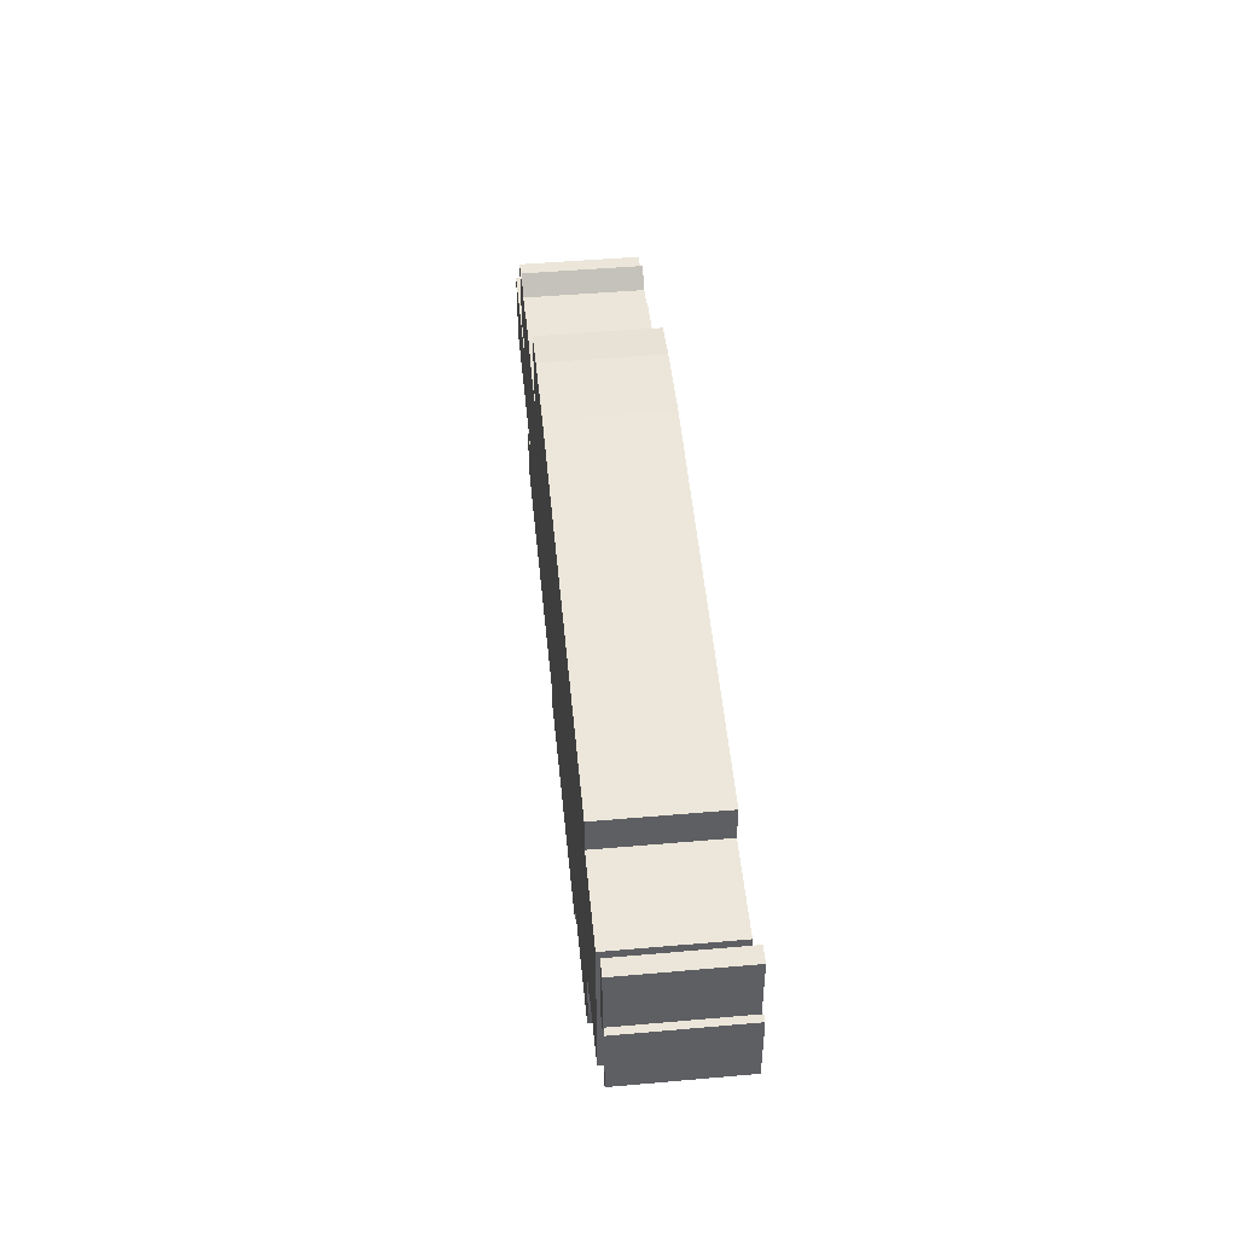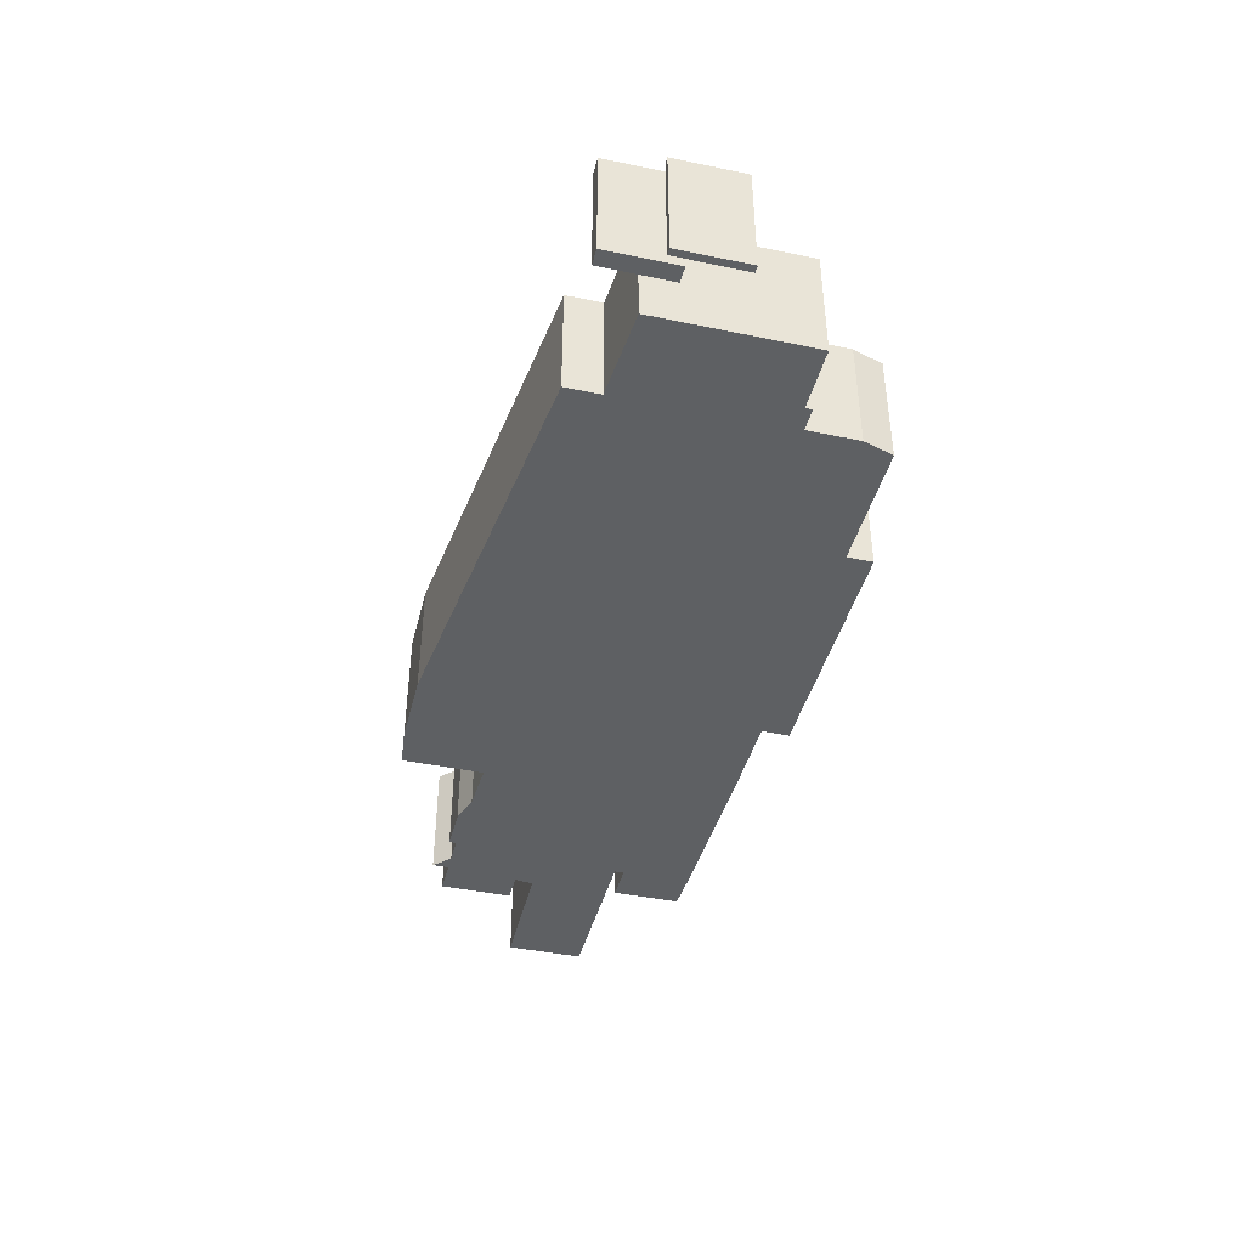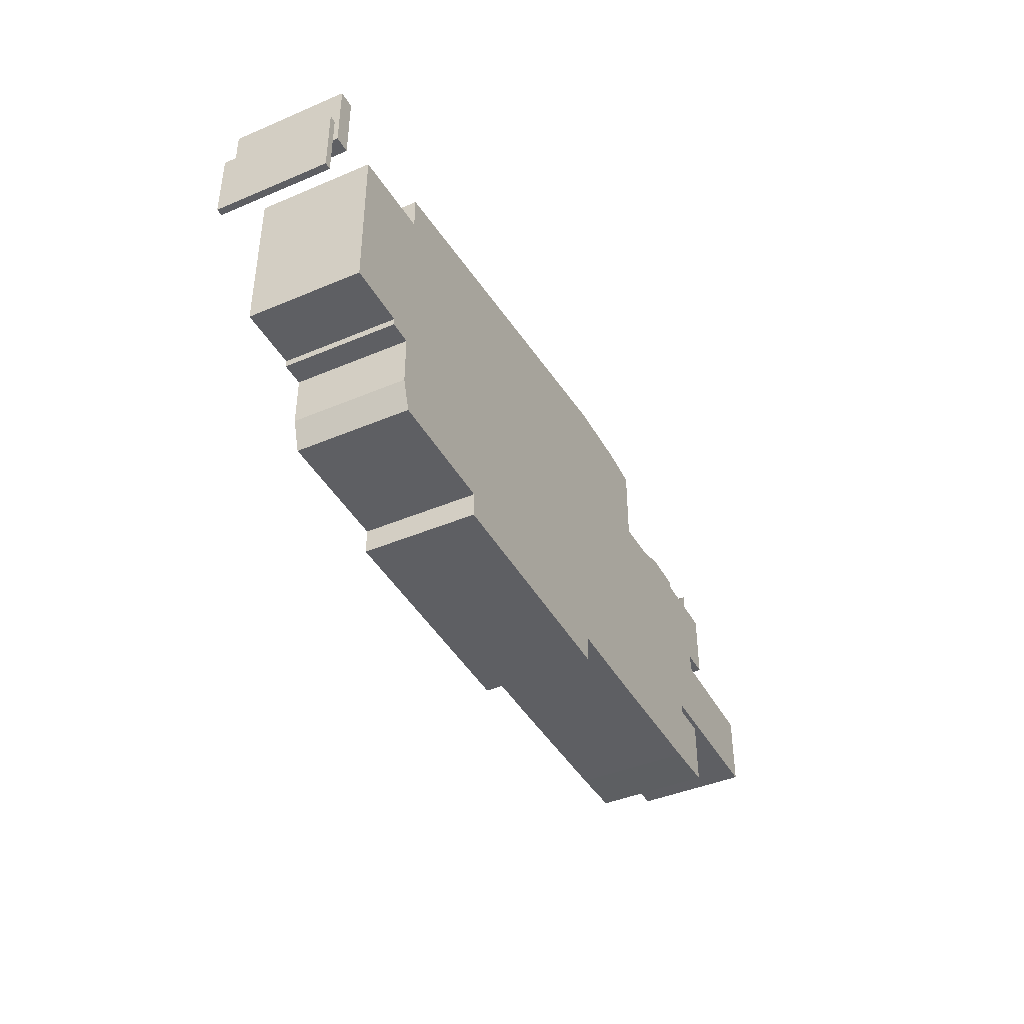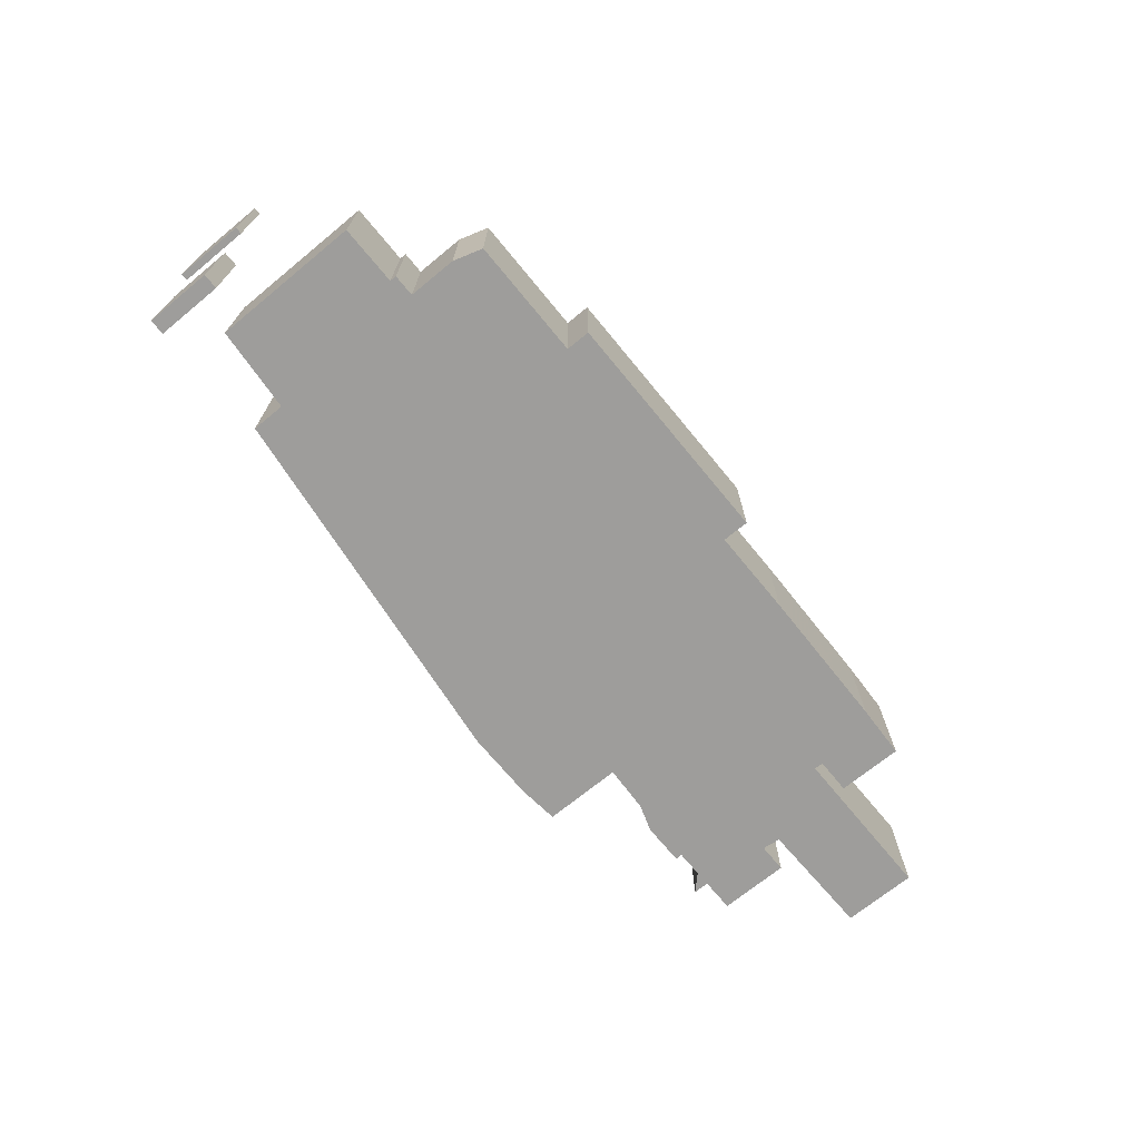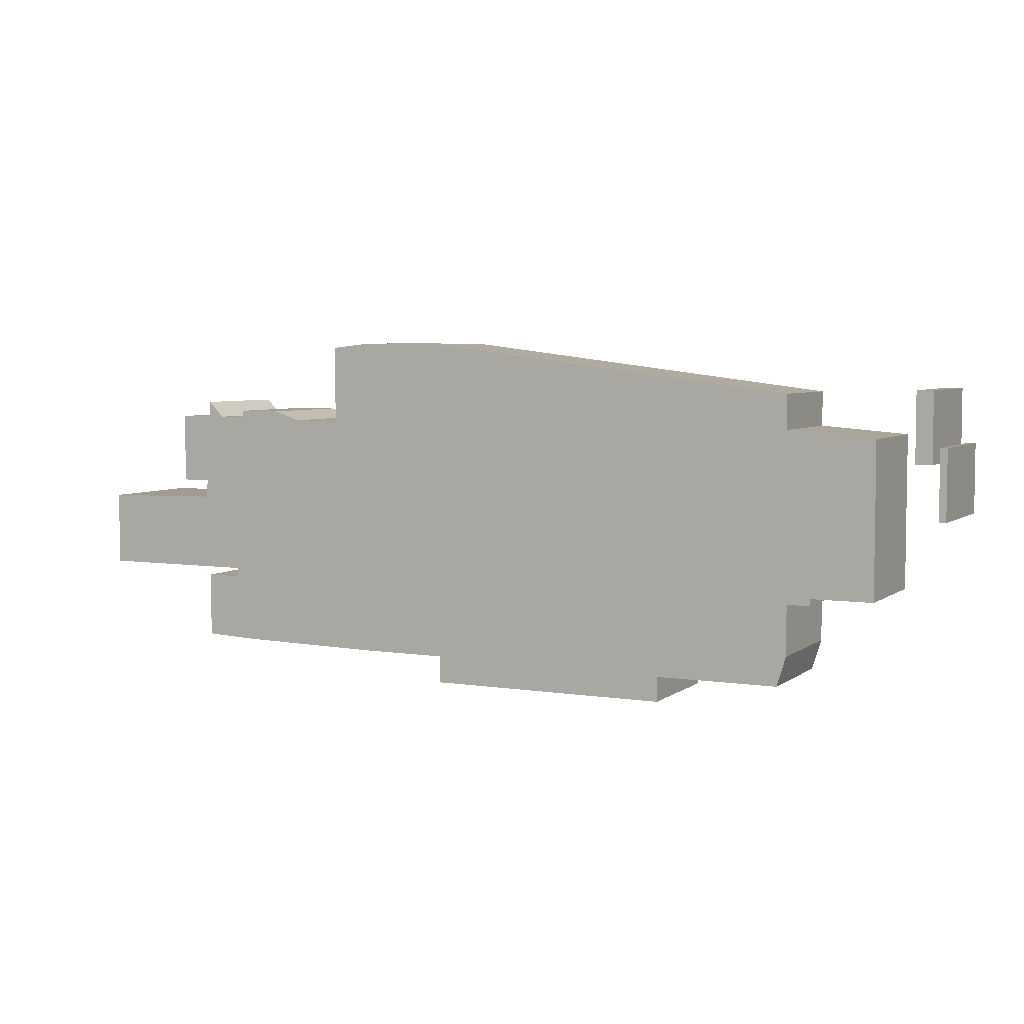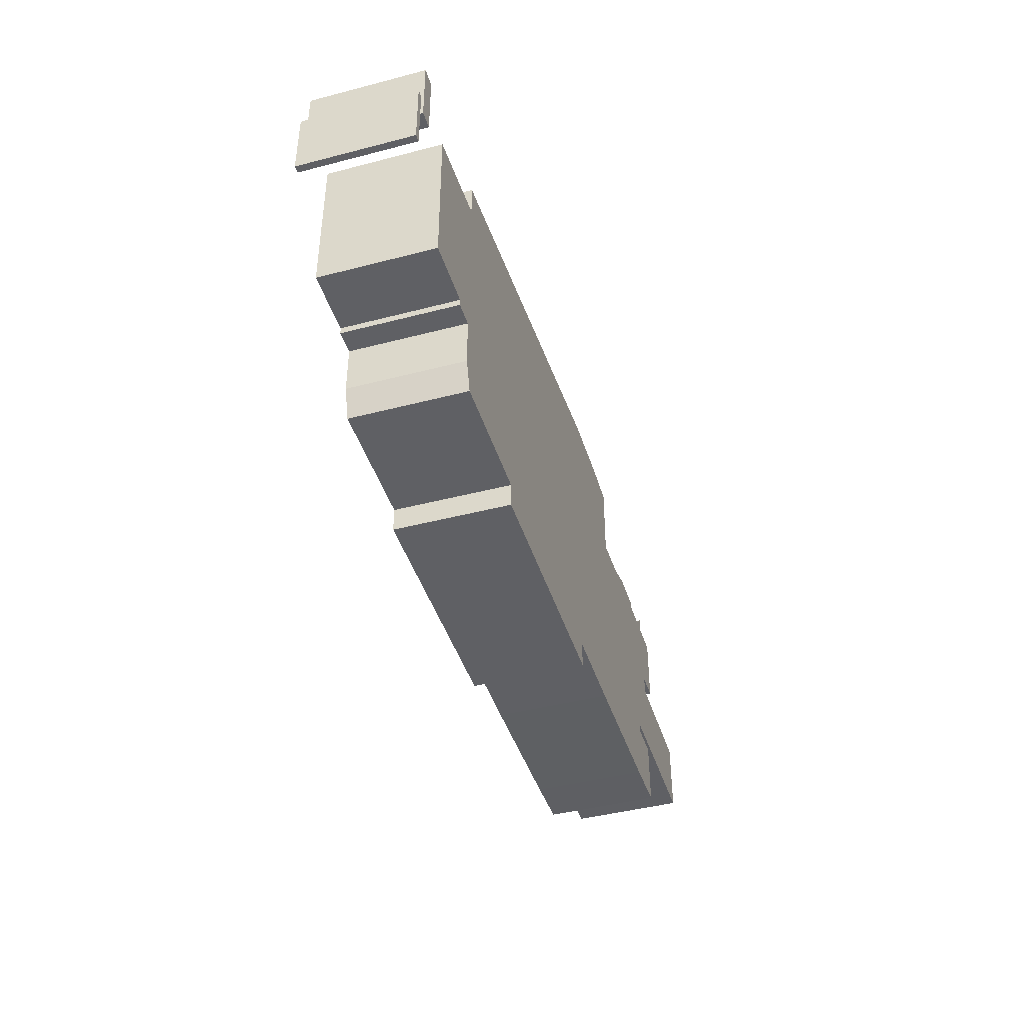
<metadata>
{"format":"obj","ext":"obj","renderer":"f3d","projection":"perspective","resolution":1024,"background":"white","views":[{"elev":47.2,"azim":-95.7,"up":"+Y"},{"elev":-42.2,"azim":-104.0,"up":"+Z"},{"elev":-41.9,"azim":-62.9,"up":"+Y"},{"elev":-70.4,"azim":-50.6,"up":"+Z"},{"elev":5.0,"azim":-153.6,"up":"+Y"},{"elev":-43.4,"azim":-72.9,"up":"+Y"}]}
</metadata>
<code>
g sbg_lostsector_dm_box15_h
v -1.38 1.34 0
v -1.38 1.19 0
v -1.76 1.16 0
v -1.76 0.49 0
v -1.49 0.49 0
v -1.49 0.46 0
v -1.39 0.46 0
v -1.39 0.24 0
v -1.35 0.11 0
v -0.81 0.11 0
v -0.81 0 0
v 0.26 0 0
v 0.26 0.12 0
v 0.65 0.12 0
v 1.29 0.13 0
v 1.53 0.14 0
v 1.53 0.43 0
v 1.37 0.43 0
v 1.37 0.47 0
v 2.08 0.47 0
v 2.08 0.8 0
v 1.55 0.81 0
v 1.54 0.89 0
v 1.67 0.89 0
v 1.67 1.2 0
v 1.52 1.2 0
v 1.52 1.27 0
v 1.45 1.2 0
v 1.33 1.2 0
v 1.33 1.23 0
v 1.14 1.23 0
v 1.02 1.19 0
v 0.81 1.18 0
v 0.81 1.53 0
v 0.63 1.55 0
v 0.31 1.55 0
v -2.05 0.83 0
v -2.02 0.83 0
v -2.02 1.13 0
v -2.05 1.13 0
v -1.99 1.06 0
v -1.92 1.06 0
v -1.92 1.36 0
v -1.99 1.36 0
v -1.38 1.34 0.5
v -1.38 1.19 0.5
v -1.76 1.16 0.5
v -1.76 0.49 0.5
v -1.49 0.49 0.5
v -1.49 0.46 0.5
v -1.39 0.46 0.5
v -1.39 0.24 0.5
v -1.35 0.11 0.5
v -0.81 0.11 0.5
v -0.81 0 0.5
v 0.26 0 0.5
v 0.26 0.12 0.5
v 0.65 0.12 0.5
v 1.29 0.13 0.5
v 1.53 0.14 0.5
v 1.53 0.43 0.5
v 1.37 0.43 0.5
v 1.37 0.47 0.5
v 2.08 0.47 0.5
v 2.08 0.8 0.5
v 1.55 0.81 0.5
v 1.54 0.89 0.5
v 1.67 0.89 0.5
v 1.67 1.2 0.5
v 1.52 1.2 0.5
v 1.52 1.27 0.5
v 1.45 1.2 0.5
v 1.33 1.2 0.5
v 1.33 1.23 0.5
v 1.14 1.23 0.5
v 1.02 1.19 0.5
v 0.81 1.18 0.5
v 0.81 1.53 0.5
v 0.63 1.55 0.5
v 0.31 1.55 0.5
v -2.05 0.83 0.5
v -2.02 0.83 0.5
v -2.02 1.13 0.5
v -2.05 1.13 0.5
v -1.99 1.06 0.5
v -1.92 1.06 0.5
v -1.92 1.36 0.5
v -1.99 1.36 0.5
g sbg_lostsector_dm_box15_h_0
f 36 35 33
f 35 34 33
f 32 31 29
f 31 30 29
f 33 32 19
f 32 29 23
f 28 27 26
f 29 28 23
f 28 26 23
f 24 23 25
f 23 26 25
f 32 23 19
f 22 21 20
f 23 22 19
f 22 20 19
f 36 33 13
f 14 19 18
f 18 17 16
f 15 14 18
f 18 16 15
f 14 33 19
f 33 14 13
f 12 11 10
f 13 12 10
f 36 13 10
f 10 9 8
f 10 8 7
f 10 7 2
f 7 6 5
f 7 5 2
f 3 2 5
f 4 3 5
f 36 10 2
f 36 2 1
f 40 39 38
f 40 38 37
f 44 43 42
f 44 42 41
f 36 79 35
f 79 36 80
f 34 77 33
f 77 34 78
f 35 78 34
f 78 35 79
f 32 75 31
f 75 32 76
f 30 73 29
f 73 30 74
f 31 74 30
f 74 31 75
f 33 76 32
f 76 33 77
f 27 70 26
f 70 27 71
f 28 71 27
f 71 28 72
f 29 72 28
f 72 29 73
f 24 67 23
f 67 24 68
f 25 68 24
f 68 25 69
f 26 69 25
f 69 26 70
f 21 64 20
f 64 21 65
f 22 65 21
f 65 22 66
f 23 66 22
f 66 23 67
f 20 63 19
f 63 20 64
f 19 62 18
f 62 19 63
f 17 60 16
f 60 17 61
f 18 61 17
f 61 18 62
f 15 58 14
f 58 15 59
f 16 59 15
f 59 16 60
f 14 57 13
f 57 14 58
f 11 54 10
f 54 11 55
f 12 55 11
f 55 12 56
f 13 56 12
f 56 13 57
f 9 52 8
f 52 9 53
f 10 53 9
f 53 10 54
f 8 51 7
f 51 8 52
f 6 49 5
f 49 6 50
f 7 50 6
f 50 7 51
f 3 46 2
f 46 3 47
f 4 47 3
f 47 4 48
f 5 48 4
f 48 5 49
f 2 45 1
f 45 2 46
f 1 80 36
f 80 1 45
f 39 82 38
f 82 39 83
f 40 83 39
f 83 40 84
f 38 81 37
f 81 38 82
f 37 84 40
f 84 37 81
f 43 86 42
f 86 43 87
f 44 87 43
f 87 44 88
f 42 85 41
f 85 42 86
f 41 88 44
f 88 41 85
f 77 79 80
f 77 78 79
f 73 75 76
f 73 74 75
f 63 76 77
f 67 73 76
f 70 71 72
f 67 72 73
f 67 70 72
f 69 67 68
f 69 70 67
f 63 67 76
f 64 65 66
f 63 66 67
f 63 64 66
f 57 77 80
f 62 63 58
f 60 61 62
f 62 58 59
f 59 60 62
f 63 77 58
f 57 58 77
f 54 55 56
f 54 56 57
f 54 57 80
f 52 53 54
f 51 52 54
f 46 51 54
f 49 50 51
f 46 49 51
f 49 46 47
f 49 47 48
f 46 54 80
f 45 46 80
f 82 83 84
f 81 82 84
f 86 87 88
f 85 86 88

</code>
